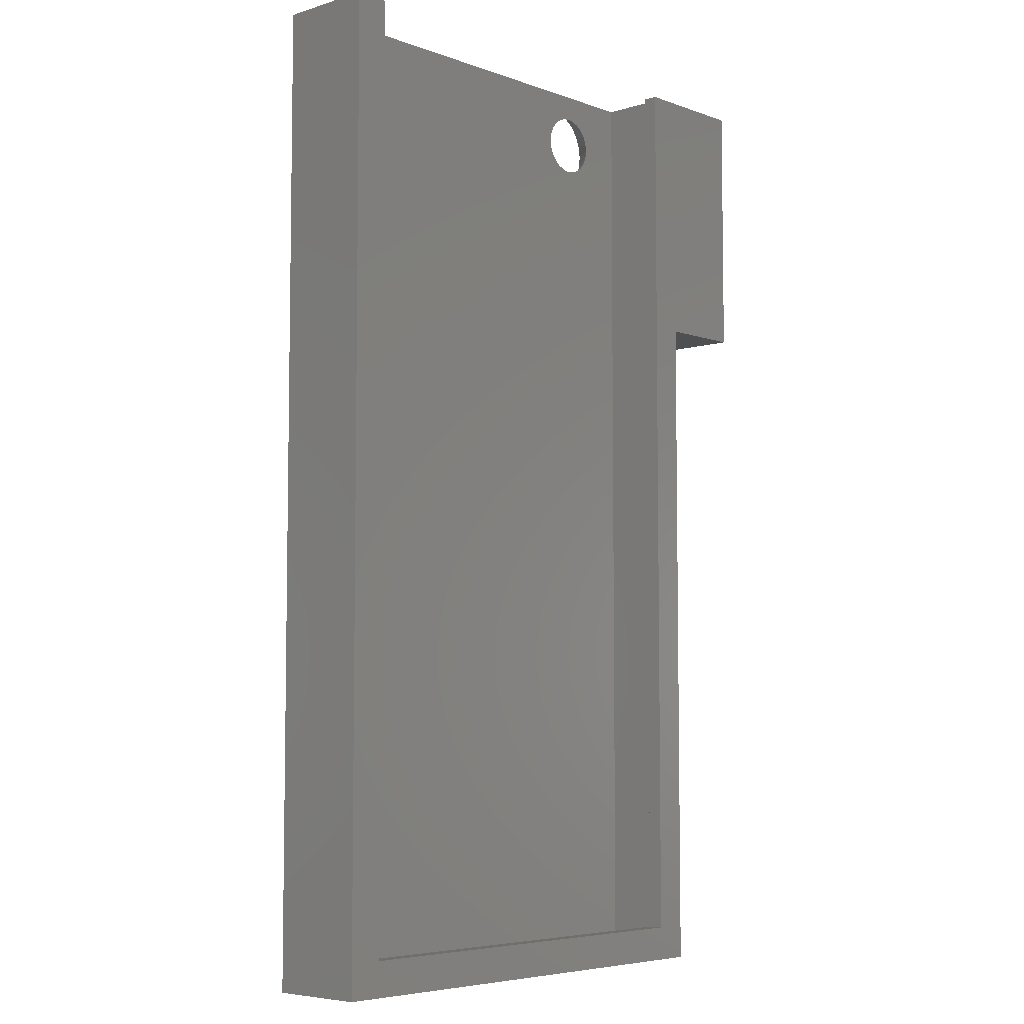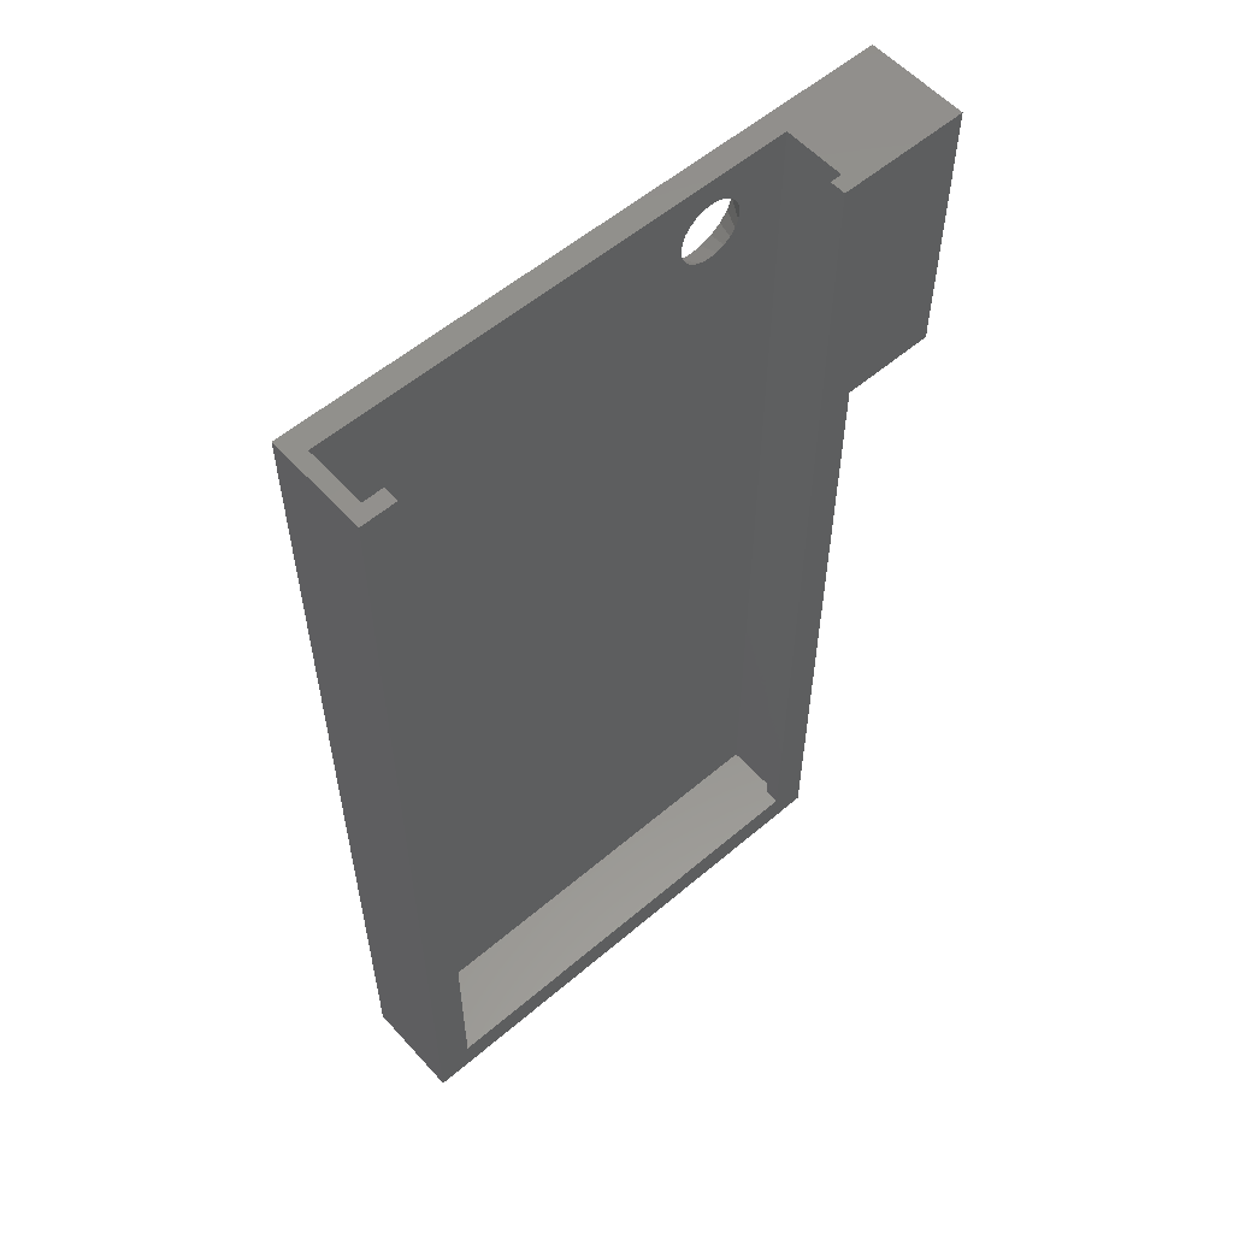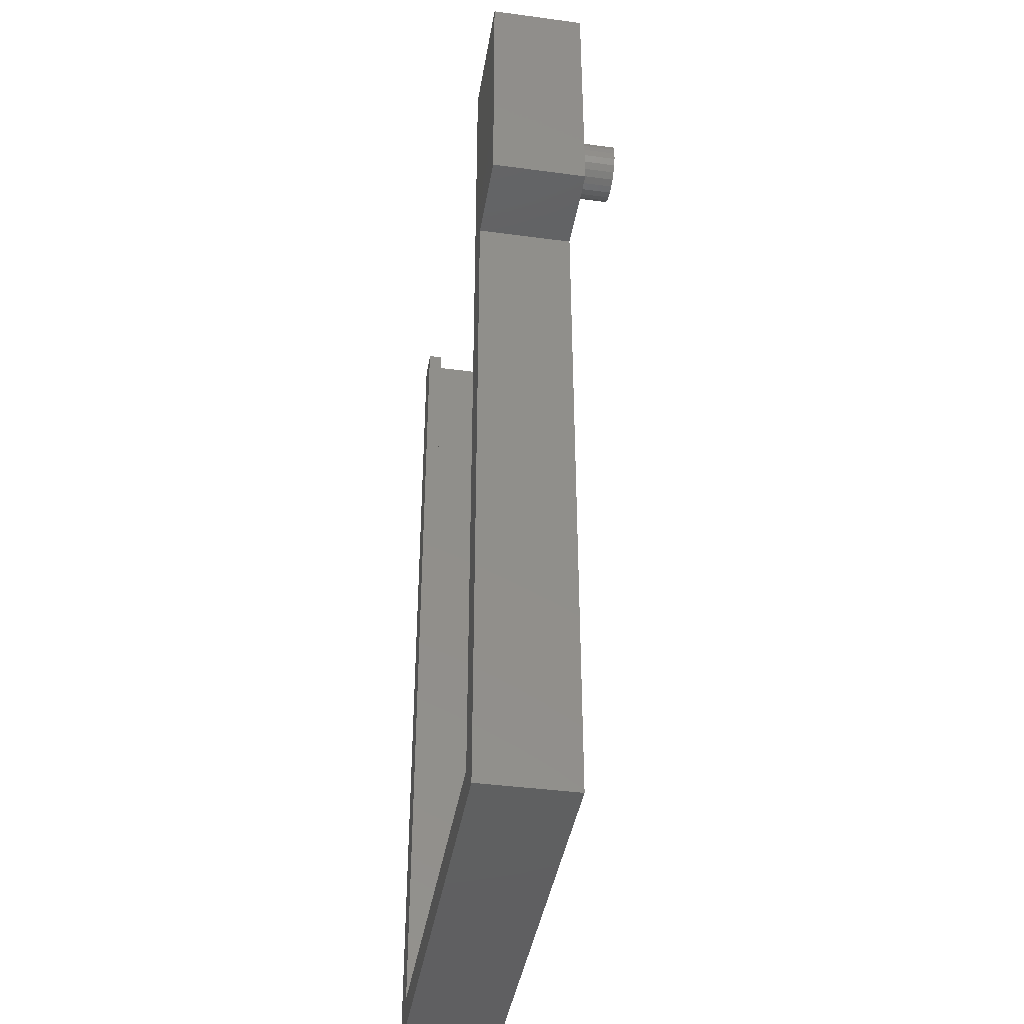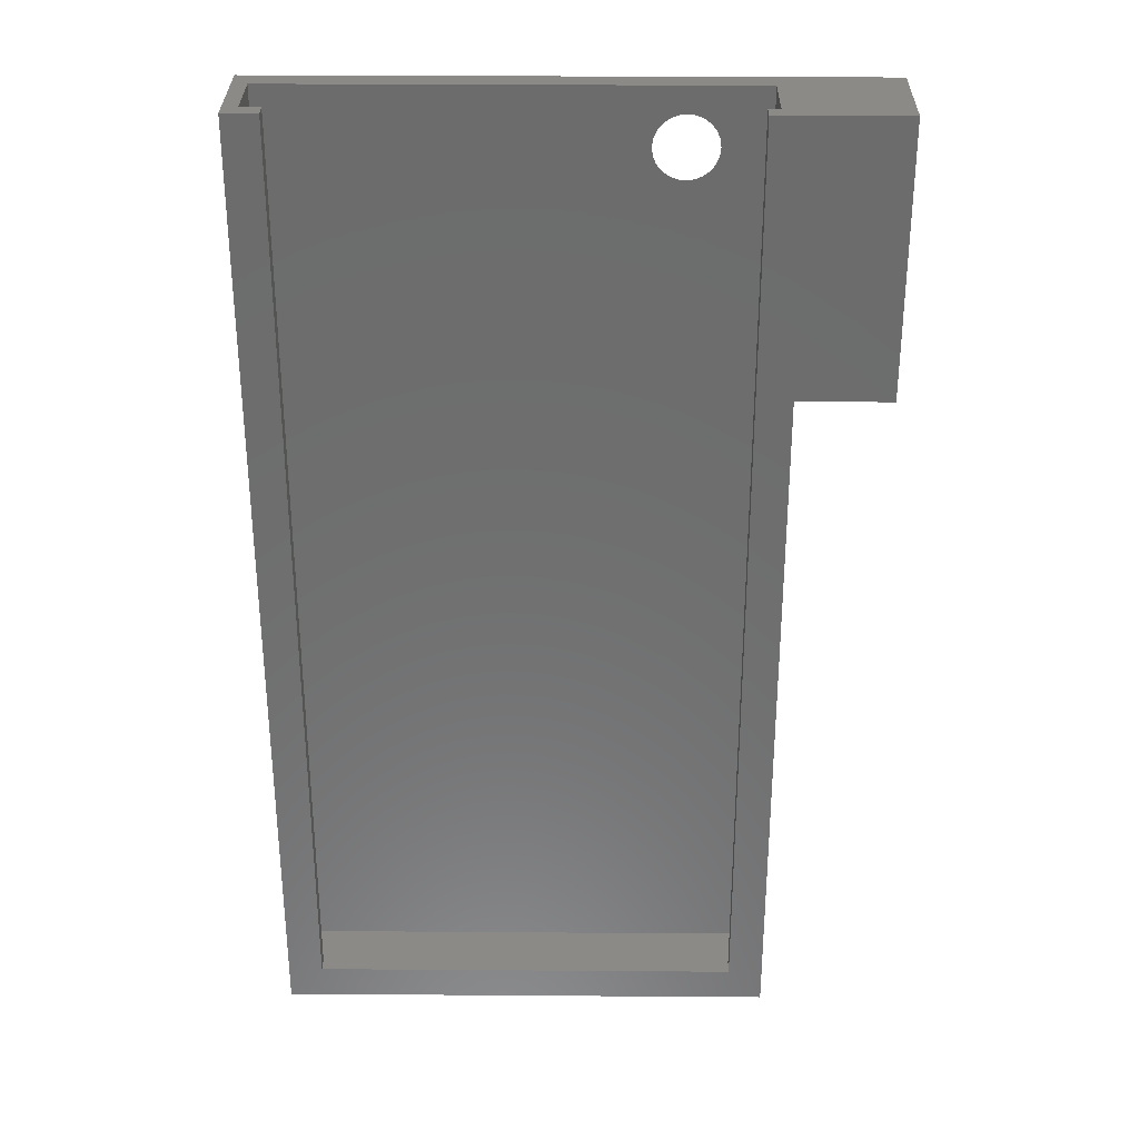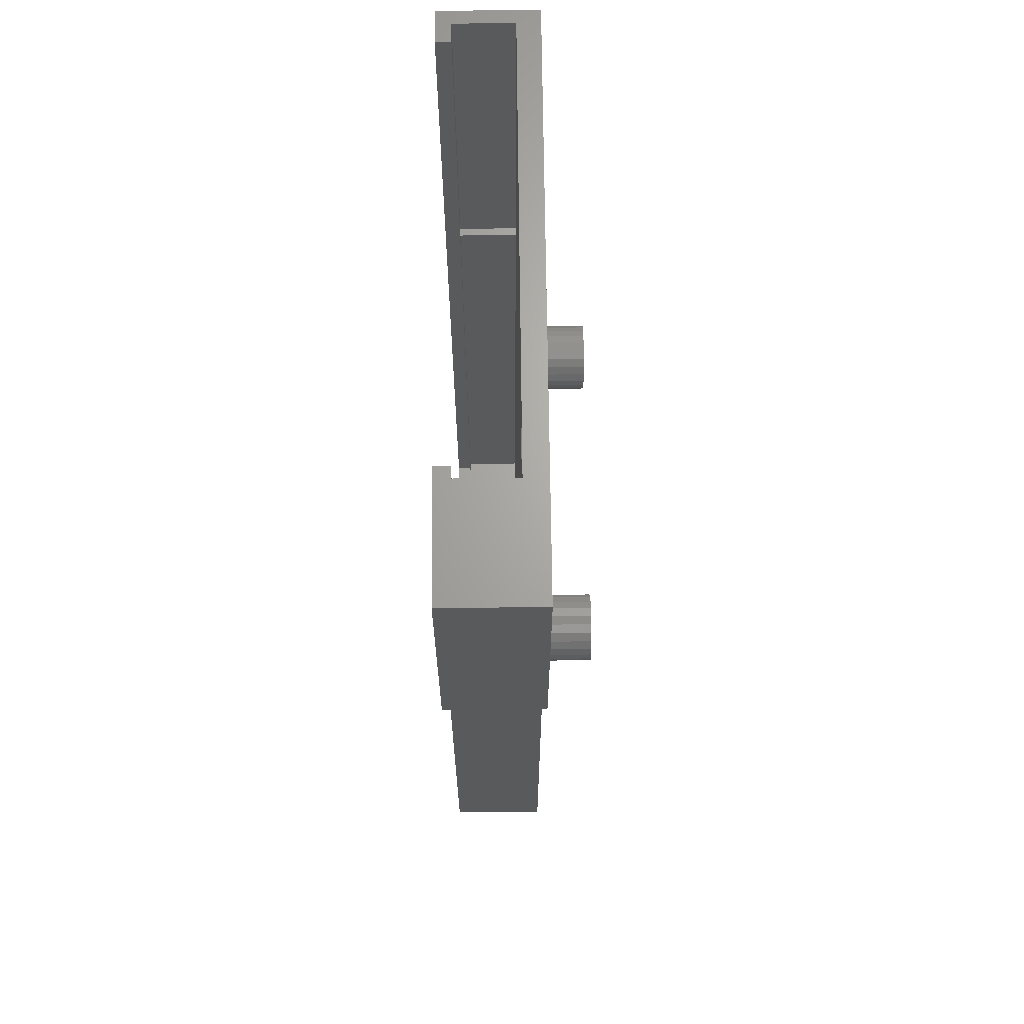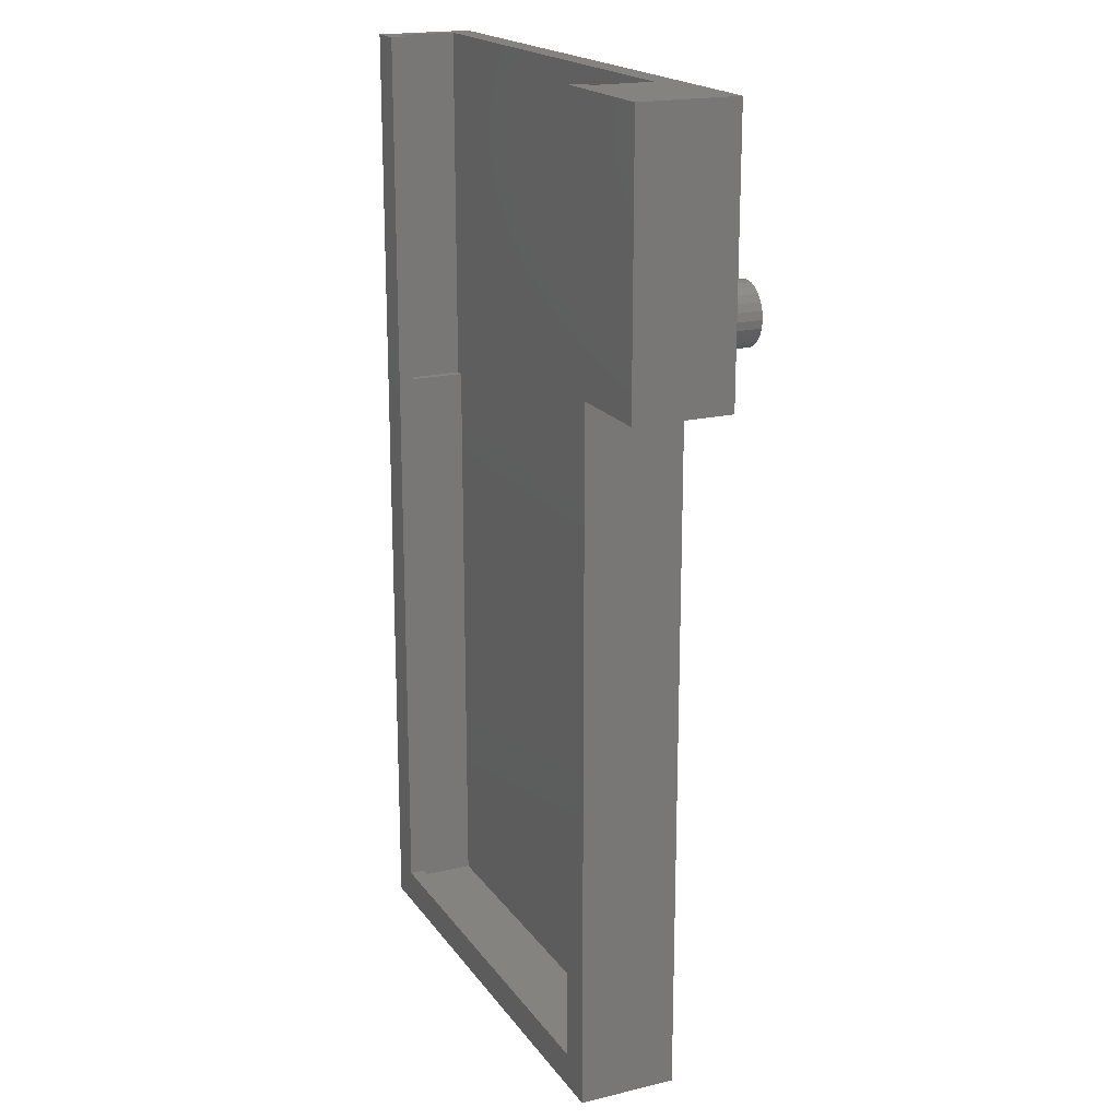
<metadata>
{"format":"stl","ext":"stl","renderer":"f3d","projection":"perspective","resolution":1024,"background":"white","views":[{"elev":-5.8,"azim":132.7,"up":"+Y"},{"elev":56.8,"azim":138.5,"up":"+Y"},{"elev":-40.8,"azim":-99.3,"up":"+Y"},{"elev":31.0,"azim":-179.4,"up":"+Y"},{"elev":66.6,"azim":-90.6,"up":"+Y"},{"elev":18.9,"azim":-114.5,"up":"+Y"}]}
</metadata>
<code>
# stl→obj: 178 verts, 356 faces
v 3 127 -3
v 9 119.6 -3
v 3 3.034 -3
v 9.136 120.6 -3
v 9.536 121.6 -3
v 10.17 122.4 -3
v 11 123.1 -3
v 11.96 123.5 -3
v 13 123.6 -3
v 63 127 -3
v 14.04 123.5 -3
v 15 123.1 -3
v 15.83 122.4 -3
v 16.46 121.6 -3
v 16.86 120.6 -3
v 17 119.6 -3
v 61.9 80 -3
v 63 80 -3
v 9.536 117.6 -3
v 61.9 3.034 -3
v 9.136 118.6 -3
v 10.17 116.8 -3
v 11 116.1 -3
v 11.96 115.7 -3
v 13 115.6 -3
v 14.04 115.7 -3
v 15 116.1 -3
v 15.83 116.8 -3
v 16.46 117.6 -3
v 16.86 118.6 -3
v 0 92 0
v 0 0 -12.8
v 0 0 0
v 0 92 -12.8
v -12 127 0
v 4.5 127 -12.8
v -12 127 -12.8
v 3 127 -10.8
v 60.4 127 -10.8
v 64.9 127 -12.8
v 60.4 127 -12.8
v 63 127 -10.8
v 64.9 127 0
v 4.5 127 -10.8
v 64.9 0 0
v 64.9 0 -12.8
v 60.4 4.534 -12.8
v -12 92 -12.8
v 4.5 4.534 -12.8
v 4.5 3.034 -10.8
v 3 3.034 -10.8
v 61.9 3.034 -10.8
v 4.5 4.534 -10.8
v 60.4 4.534 -10.8
v 61.9 4.534 -10.8
v 61.9 80 -10.8
v 63 80 -10.8
v 18.21 122.6 -2.115e-15
v 17.25 123.9 -2.115e-15
v 18.81 121.2 -2.115e-15
v 19.01 119.6 -2.115e-15
v 18.81 118 -2.115e-15
v 18.21 116.6 -2.115e-15
v -12 92 0
v -8.9 101.6 0
v -8.767 100.6 0
v -8.377 99.65 0
v -7.758 98.84 0
v -6.95 98.22 0
v -6.009 97.83 0
v -5 97.7 0
v -3.991 97.83 0
v -3.05 98.22 0
v -2.242 98.84 0
v -1.623 99.65 0
v -1.233 100.6 0
v -1.1 101.6 0
v 7.791 116.6 -2.115e-15
v 7.19 118 -2.115e-15
v 6.985 119.6 -2.115e-15
v 8.747 115.3 -2.115e-15
v 9.993 114.4 -2.115e-15
v 11.44 113.8 -2.115e-15
v 13 113.6 -2.115e-15
v 14.56 113.8 -2.115e-15
v 16.01 114.4 -2.115e-15
v 17.25 115.3 -2.115e-15
v 27.23 100.6 0
v 27.1 101.6 0
v 27.62 99.65 0
v 28.24 98.84 0
v 29.05 98.22 0
v 29.99 97.83 0
v 31 97.7 0
v 32.01 97.83 0
v 32.95 98.22 0
v 33.76 98.84 0
v 34.38 99.65 0
v 34.77 100.6 0
v 34.9 101.6 0
v 13 125.6 -2.115e-15
v 11.44 125.4 -2.115e-15
v 9.993 124.8 -2.115e-15
v 8.747 123.9 -2.115e-15
v -7.758 104.4 0
v -8.377 103.5 0
v -8.767 102.6 0
v -6.95 105 0
v -6.009 105.4 0
v 7.791 122.6 -2.115e-15
v -5 105.5 0
v -3.991 105.4 0
v -3.05 105 0
v -2.242 104.4 0
v -1.623 103.5 0
v -1.233 102.6 0
v 7.19 121.2 -2.115e-15
v 14.56 125.4 -2.115e-15
v 16.01 124.8 -2.115e-15
v 29.05 105 0
v 28.24 104.4 0
v 27.62 103.5 0
v 27.23 102.6 0
v 29.99 105.4 0
v 31 105.5 0
v 32.01 105.4 0
v 32.95 105 0
v 33.76 104.4 0
v 34.38 103.5 0
v 34.77 102.6 0
v 27.23 100.6 5
v 27.23 102.6 5
v 27.1 101.6 5
v 27.62 103.5 5
v 27.62 99.65 5
v 28.24 104.4 5
v 28.24 98.84 5
v 29.05 98.22 5
v 29.05 105 5
v 29.99 105.4 5
v 29.99 97.83 5
v 31 97.7 5
v 31 105.5 5
v 32.01 97.83 5
v 32.01 105.4 5
v 32.95 105 5
v 32.95 98.22 5
v 33.76 104.4 5
v 33.76 98.84 5
v 34.38 99.65 5
v 34.38 103.5 5
v 34.77 102.6 5
v 34.77 100.6 5
v 34.9 101.6 5
v -8.767 100.6 5
v -8.767 102.6 5
v -8.9 101.6 5
v -8.377 103.5 5
v -8.377 99.65 5
v -7.758 98.84 5
v -7.758 104.4 5
v -6.95 105 5
v -6.95 98.22 5
v -6.009 105.4 5
v -6.009 97.83 5
v -5 105.5 5
v -5 97.7 5
v -3.991 105.4 5
v -3.991 97.83 5
v -3.05 105 5
v -3.05 98.22 5
v -2.242 104.4 5
v -2.242 98.84 5
v -1.623 103.5 5
v -1.623 99.65 5
v -1.233 102.6 5
v -1.233 100.6 5
v -1.1 101.6 5
f 1 2 3
f 2 1 4
f 4 1 5
f 5 1 6
f 6 1 7
f 7 1 8
f 8 1 9
f 9 1 10
f 9 10 11
f 11 10 12
f 12 10 13
f 13 10 14
f 14 10 15
f 15 10 16
f 16 10 17
f 17 10 18
f 3 19 20
f 19 3 21
f 21 3 2
f 20 19 22
f 20 22 23
f 20 23 24
f 20 24 25
f 20 25 26
f 20 26 27
f 20 27 28
f 20 28 29
f 20 29 30
f 20 30 16
f 20 16 17
f 31 32 33
f 32 31 34
f 35 36 37
f 36 35 38
f 38 35 1
f 1 35 10
f 39 40 41
f 40 39 42
f 40 42 43
f 43 42 10
f 43 10 35
f 44 36 38
f 45 32 46
f 32 45 33
f 40 47 41
f 47 40 46
f 36 48 37
f 48 36 34
f 34 36 32
f 32 36 49
f 32 49 46
f 46 49 47
f 3 50 51
f 50 3 52
f 52 3 20
f 38 3 51
f 3 38 1
f 36 53 49
f 53 36 44
f 50 38 51
f 38 50 44
f 44 50 53
f 53 47 49
f 47 53 54
f 52 53 50
f 53 52 54
f 54 52 55
f 39 47 54
f 47 39 41
f 55 39 54
f 39 55 56
f 39 56 42
f 42 56 57
f 20 55 52
f 55 20 17
f 55 17 56
f 10 57 18
f 57 10 42
f 17 57 56
f 57 17 18
f 40 45 46
f 45 40 43
f 58 13 14
f 13 58 59
f 60 14 15
f 14 60 58
f 60 16 61
f 16 60 15
f 61 30 62
f 30 61 16
f 62 29 63
f 29 62 30
f 64 65 35
f 65 64 66
f 66 64 67
f 67 64 68
f 68 64 31
f 68 31 69
f 69 31 70
f 70 31 71
f 71 31 72
f 72 31 73
f 73 31 74
f 74 31 75
f 75 31 76
f 76 31 77
f 45 31 33
f 31 45 78
f 31 78 79
f 31 79 80
f 78 45 81
f 81 45 82
f 82 45 83
f 83 45 84
f 84 45 85
f 85 45 86
f 86 45 87
f 87 45 63
f 63 45 62
f 62 45 61
f 61 45 88
f 61 88 89
f 88 45 90
f 90 45 91
f 91 45 92
f 92 45 93
f 93 45 94
f 94 45 95
f 95 45 96
f 96 45 97
f 97 45 98
f 98 45 99
f 99 45 100
f 35 101 43
f 101 35 102
f 102 35 103
f 103 35 104
f 104 35 105
f 105 35 106
f 106 35 107
f 107 35 65
f 104 105 108
f 104 108 109
f 104 109 110
f 110 109 111
f 110 111 112
f 110 112 113
f 110 113 114
f 110 114 115
f 110 115 116
f 110 116 77
f 110 77 117
f 117 77 31
f 117 31 80
f 43 101 118
f 43 118 119
f 43 119 59
f 43 59 58
f 43 58 60
f 43 60 61
f 43 61 120
f 120 61 121
f 121 61 122
f 122 61 123
f 123 61 89
f 43 120 124
f 43 124 125
f 43 125 126
f 43 126 127
f 43 127 128
f 43 128 129
f 43 129 130
f 43 130 100
f 43 100 45
f 21 80 79
f 80 21 2
f 19 79 78
f 79 19 21
f 63 28 87
f 28 63 29
f 86 28 27
f 28 86 87
f 85 27 26
f 27 85 86
f 84 26 25
f 26 84 85
f 83 25 24
f 25 83 84
f 82 24 23
f 24 82 83
f 22 78 81
f 78 22 19
f 81 23 22
f 23 81 82
f 118 9 11
f 9 118 101
f 59 12 13
f 12 59 119
f 2 117 80
f 117 2 4
f 5 117 4
f 117 5 110
f 6 110 5
f 110 6 104
f 103 6 7
f 6 103 104
f 102 7 8
f 7 102 103
f 101 8 9
f 8 101 102
f 119 11 12
f 11 119 118
f 35 48 64
f 48 35 37
f 31 48 34
f 48 31 64
f 131 132 133
f 132 131 134
f 134 131 135
f 134 135 136
f 136 135 137
f 136 137 138
f 136 138 139
f 139 138 140
f 140 138 141
f 140 141 142
f 140 142 143
f 143 142 144
f 143 144 145
f 145 144 146
f 146 144 147
f 146 147 148
f 148 147 149
f 148 149 150
f 148 150 151
f 151 150 152
f 152 150 153
f 152 153 154
f 133 88 131
f 88 133 89
f 131 90 135
f 90 131 88
f 135 91 137
f 91 135 90
f 138 91 92
f 91 138 137
f 141 92 93
f 92 141 138
f 142 93 94
f 93 142 141
f 144 94 95
f 94 144 142
f 147 95 96
f 95 147 144
f 149 96 97
f 96 149 147
f 98 149 97
f 149 98 150
f 99 150 98
f 150 99 153
f 100 153 99
f 153 100 154
f 130 154 100
f 154 130 152
f 129 152 130
f 152 129 151
f 128 151 129
f 151 128 148
f 146 128 127
f 128 146 148
f 145 127 126
f 127 145 146
f 143 126 125
f 126 143 145
f 140 125 124
f 125 140 143
f 139 124 120
f 124 139 140
f 136 120 121
f 120 136 139
f 136 122 134
f 122 136 121
f 134 123 132
f 123 134 122
f 132 89 133
f 89 132 123
f 155 156 157
f 156 155 158
f 158 155 159
f 158 159 160
f 158 160 161
f 161 160 162
f 162 160 163
f 162 163 164
f 164 163 165
f 164 165 166
f 166 165 167
f 166 167 168
f 168 167 169
f 168 169 170
f 170 169 171
f 170 171 172
f 172 171 173
f 172 173 174
f 174 173 175
f 174 175 176
f 176 175 177
f 176 177 178
f 171 72 73
f 72 171 169
f 173 73 74
f 73 173 171
f 75 173 74
f 173 75 175
f 76 175 75
f 175 76 177
f 77 177 76
f 177 77 178
f 116 178 77
f 178 116 176
f 115 176 116
f 176 115 174
f 114 174 115
f 174 114 172
f 170 114 113
f 114 170 172
f 168 113 112
f 113 168 170
f 166 112 111
f 112 166 168
f 164 111 109
f 111 164 166
f 162 109 108
f 109 162 164
f 161 108 105
f 108 161 162
f 161 106 158
f 106 161 105
f 158 107 156
f 107 158 106
f 156 65 157
f 65 156 107
f 157 66 155
f 66 157 65
f 155 67 159
f 67 155 66
f 159 68 160
f 68 159 67
f 163 68 69
f 68 163 160
f 165 69 70
f 69 165 163
f 167 70 71
f 70 167 165
f 169 71 72
f 71 169 167

</code>
